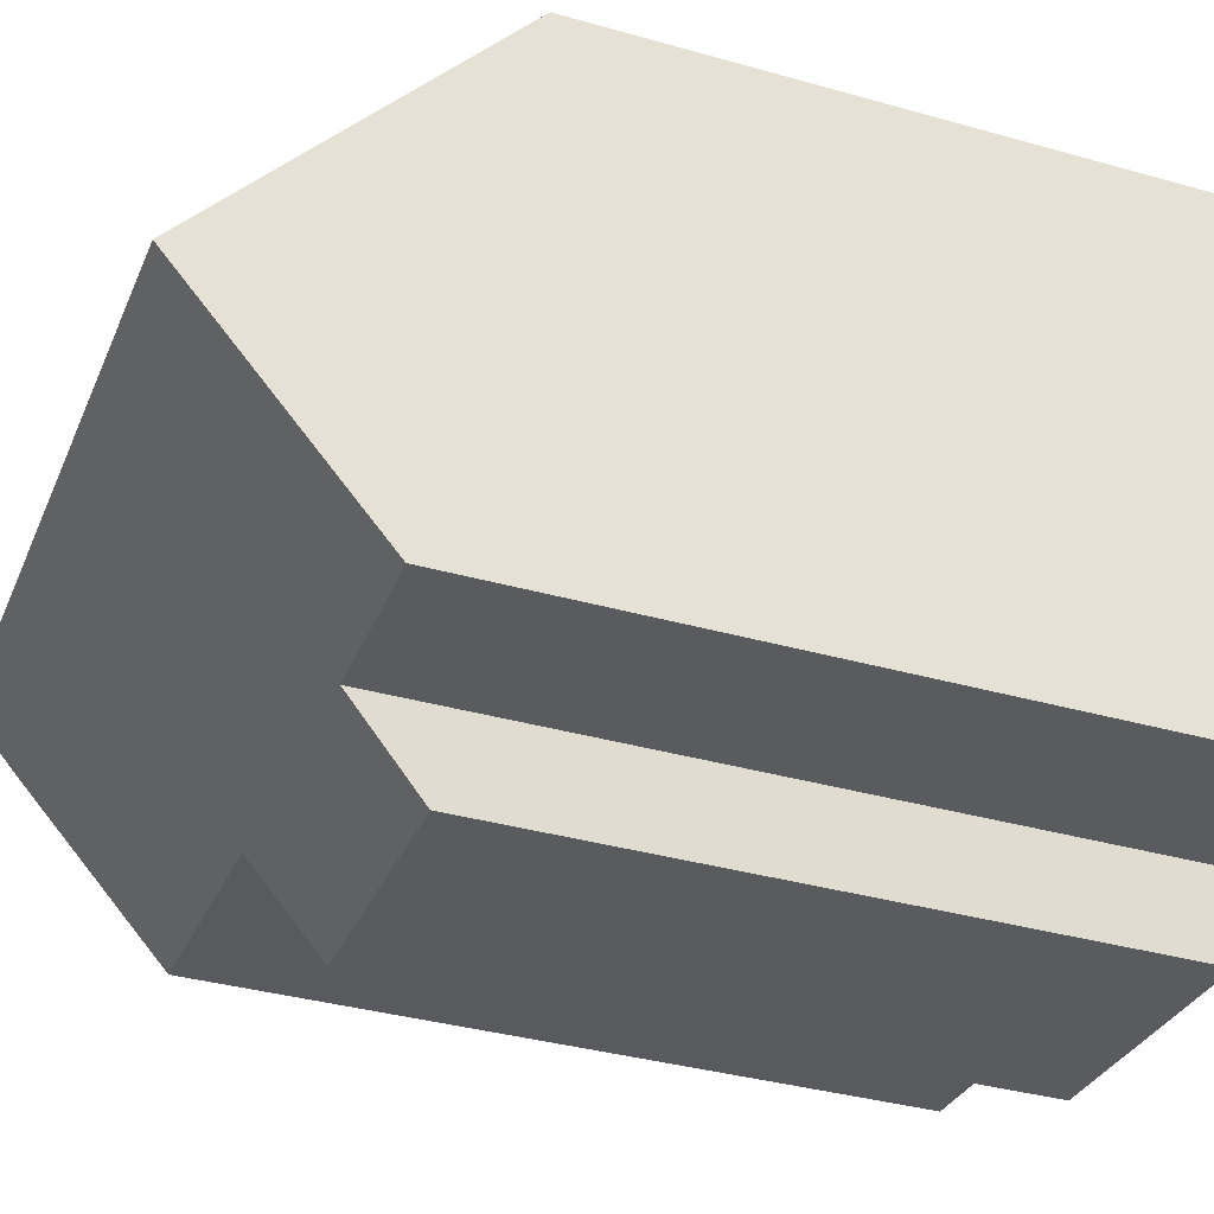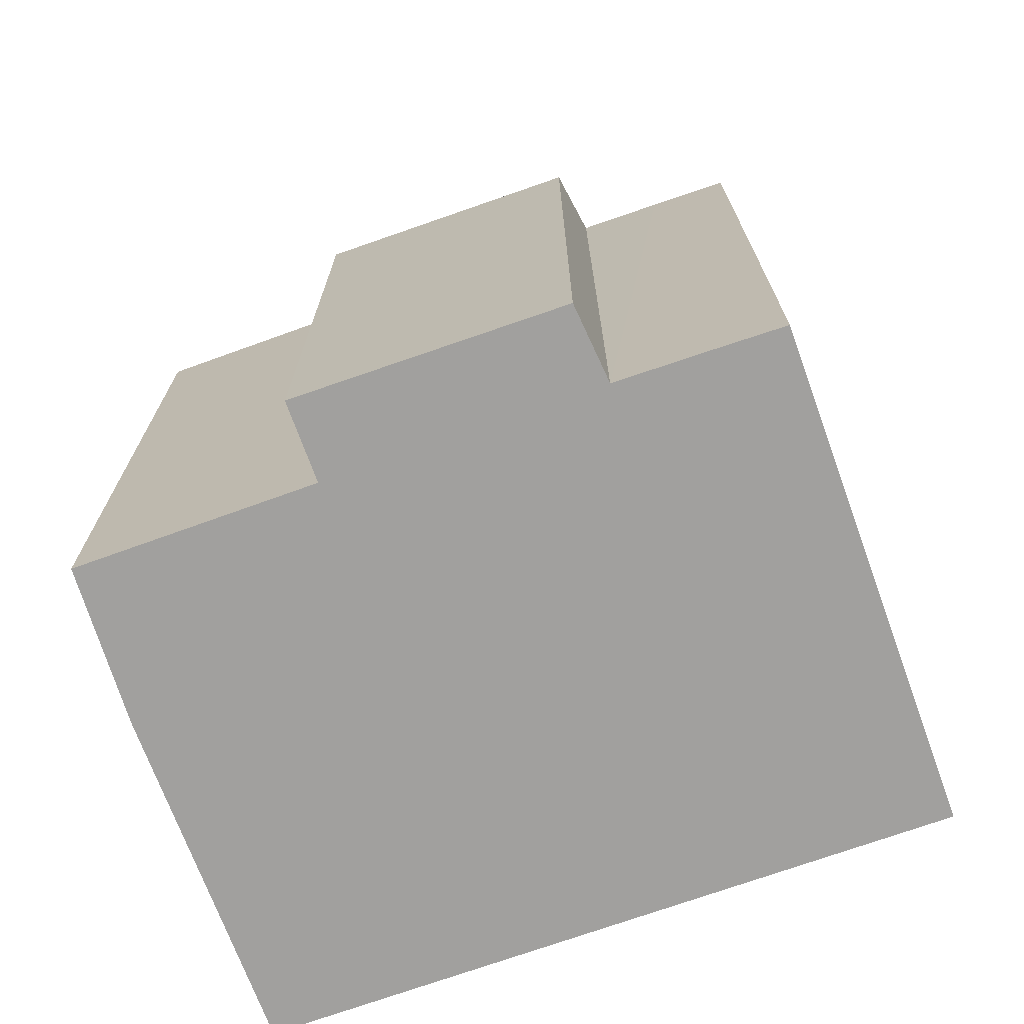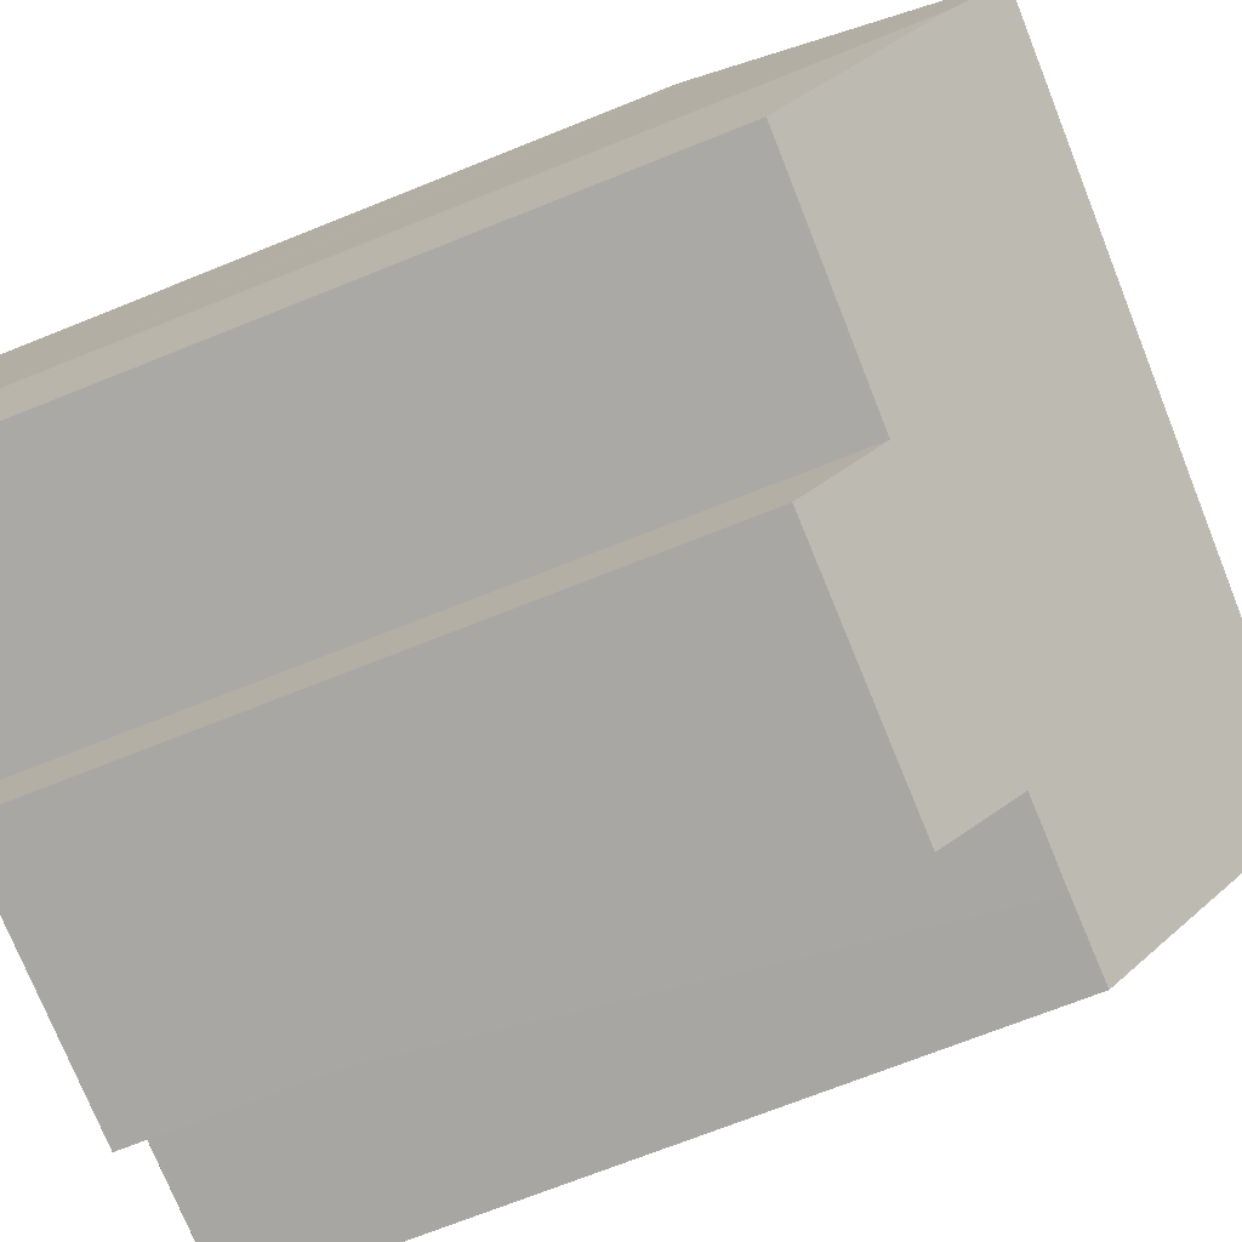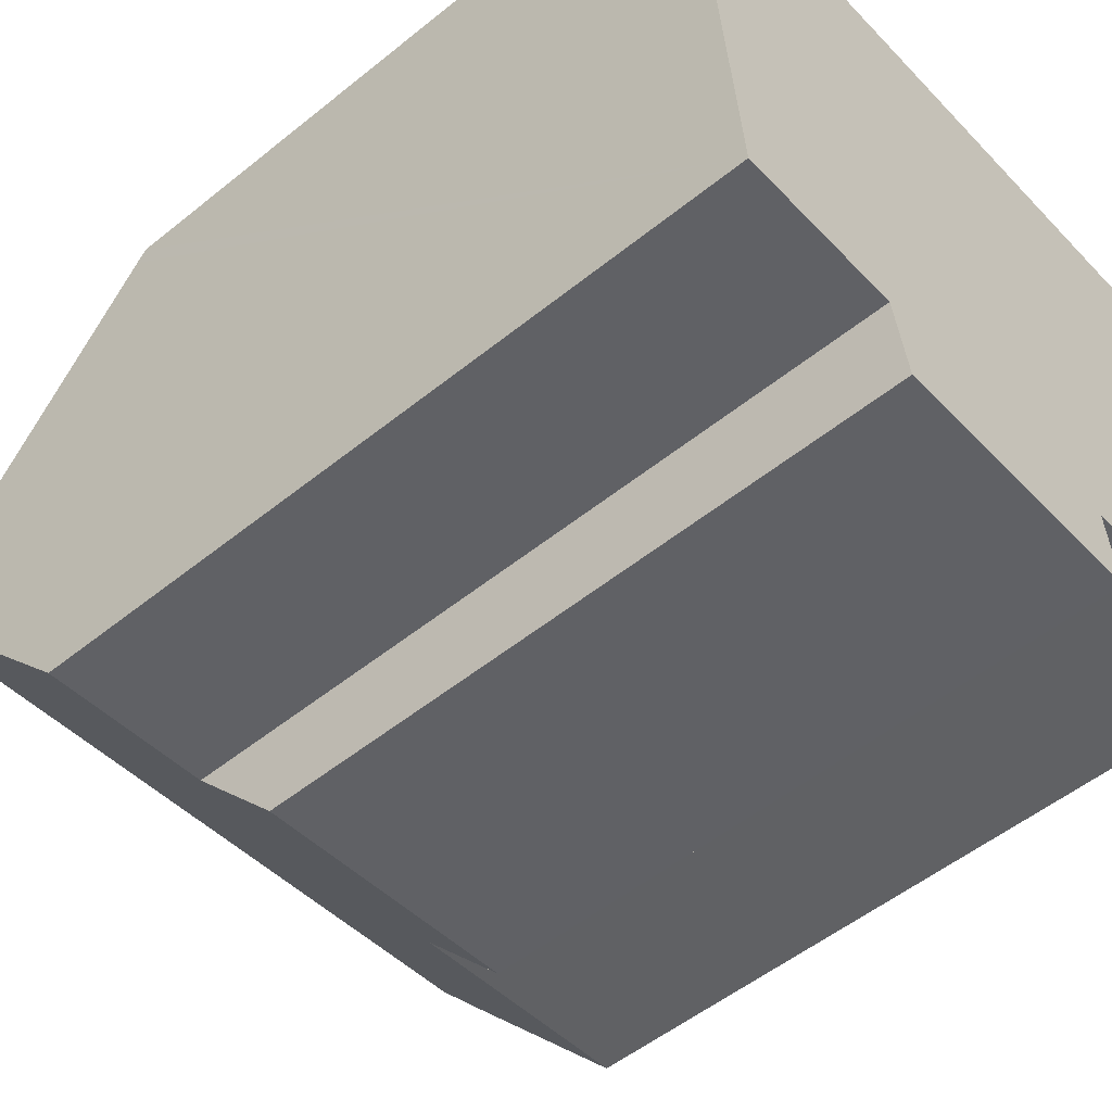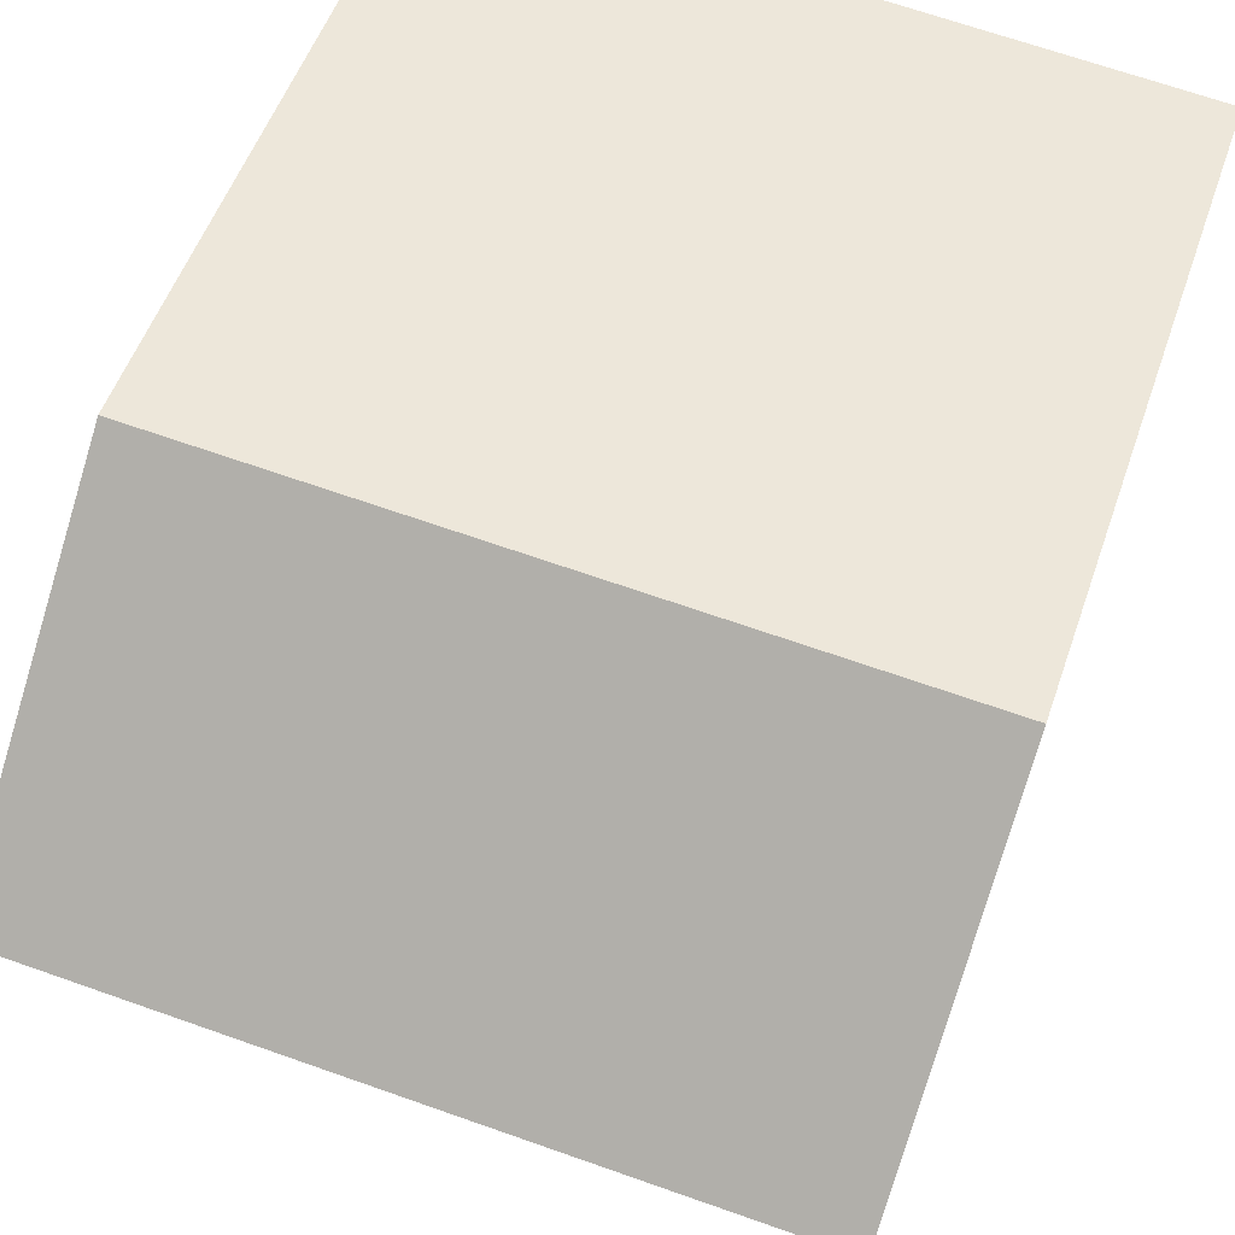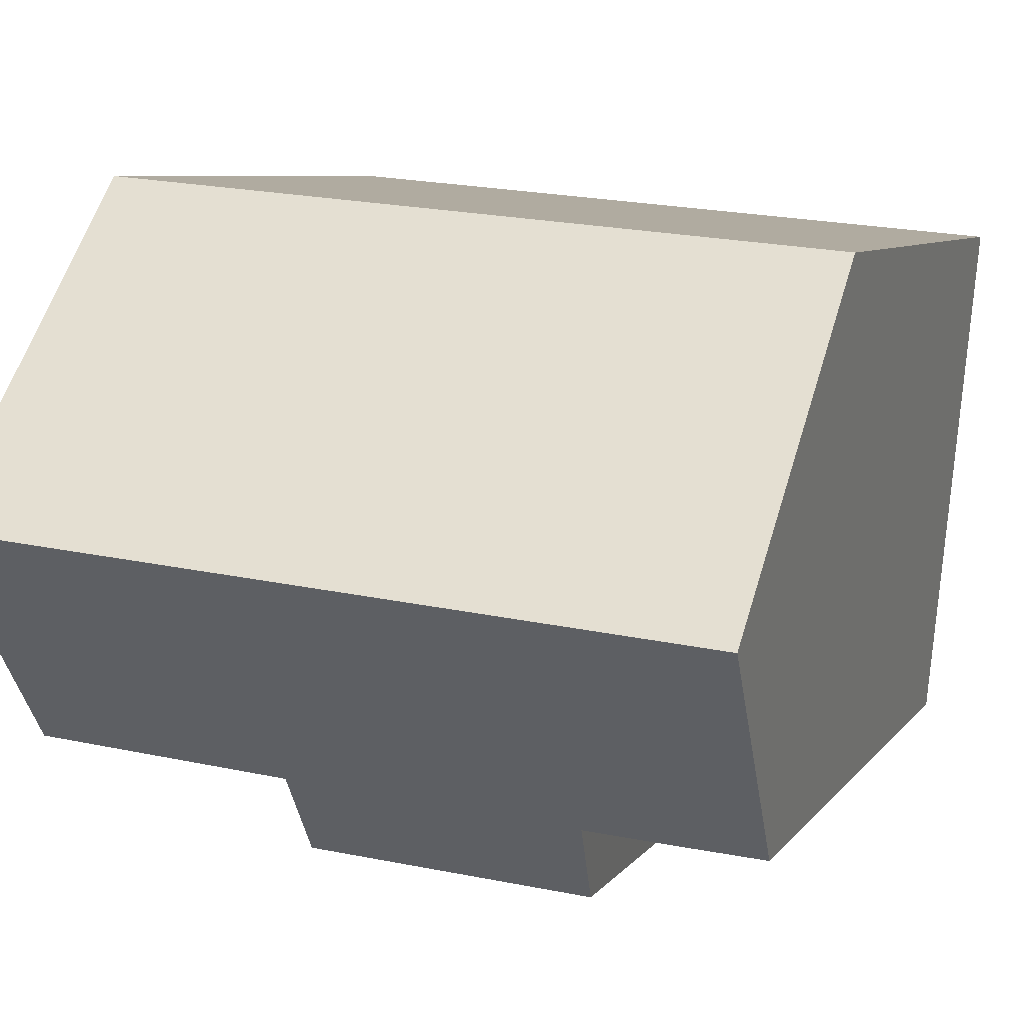
<metadata>
{"format":"obj","ext":"obj","renderer":"f3d","projection":"perspective","resolution":1024,"background":"white","views":[{"elev":-36.5,"azim":-110.2,"up":"+Z"},{"elev":-71.8,"azim":-165.5,"up":"+Y"},{"elev":-70.6,"azim":111.9,"up":"+Z"},{"elev":-53.1,"azim":-49.2,"up":"+Z"},{"elev":52.2,"azim":-161.3,"up":"+Z"},{"elev":7.1,"azim":-160.8,"up":"+Z"}]}
</metadata>
<code>
v  0.654 21.08 -6.876
v  3.014 16.52 -11.64
v  1.12 16.56 -11.78
v  4.991 16.5 -11.49
v  16.77 21.08 -5.391
v  11.45 16.46 -10.93
v  11.62 14.72 -12.82
v  17.07 16.48 -10.4
v  16.89 19.92 -6.65
v  5.329 14.78 -13.34
v  16.06 14.74 1.48
v  0.024 14.97 -0.254
v  0 14.74 9.026e-16
v  16.1 15.11 1.077
v  5.329 8.168e-16 -13.34
v  11.62 7.853e-16 -12.82
v  4.991 7.036e-16 -11.49
v  1.12 7.21e-16 -11.78
v  3.014 7.129e-16 -11.64
v  17.07 6.368e-16 -10.4
v  11.45 6.694e-16 -10.93
v  0.024 1.555e-17 -0.254
v  0 0 0
v  0.654 4.21e-16 -6.876
v  16.06 -9.062e-17 1.48
v  16.89 4.072e-16 -6.65
v  16.77 3.301e-16 -5.391
v  16.1 -6.595e-17 1.077
g defaultobject
f 1 2 3
f 2 1 4
f 4 1 5
f 4 5 6
f 4 6 7
f 6 5 8
f 8 5 9
f 7 10 4
f 11 12 13
f 12 11 1
f 1 11 14
f 1 14 5
f 7 15 10
f 15 7 16
f 17 2 4
f 2 17 3
f 3 17 18
f 18 17 19
f 20 6 8
f 6 20 21
f 10 17 4
f 17 10 15
f 3 12 1
f 12 3 18
f 12 18 13
f 13 18 22
f 13 22 23
f 22 18 24
f 23 11 13
f 11 23 25
f 14 9 5
f 9 14 26
f 26 14 11
f 26 11 27
f 27 11 25
f 27 25 28
f 26 8 9
f 8 26 20
f 21 7 6
f 7 21 16
f 16 21 15
f 22 25 23
f 25 22 24
f 25 24 28
f 28 24 27
f 27 24 18
f 27 18 26
f 26 18 19
f 26 19 17
f 26 17 20
f 20 17 21
f 21 17 15

</code>
